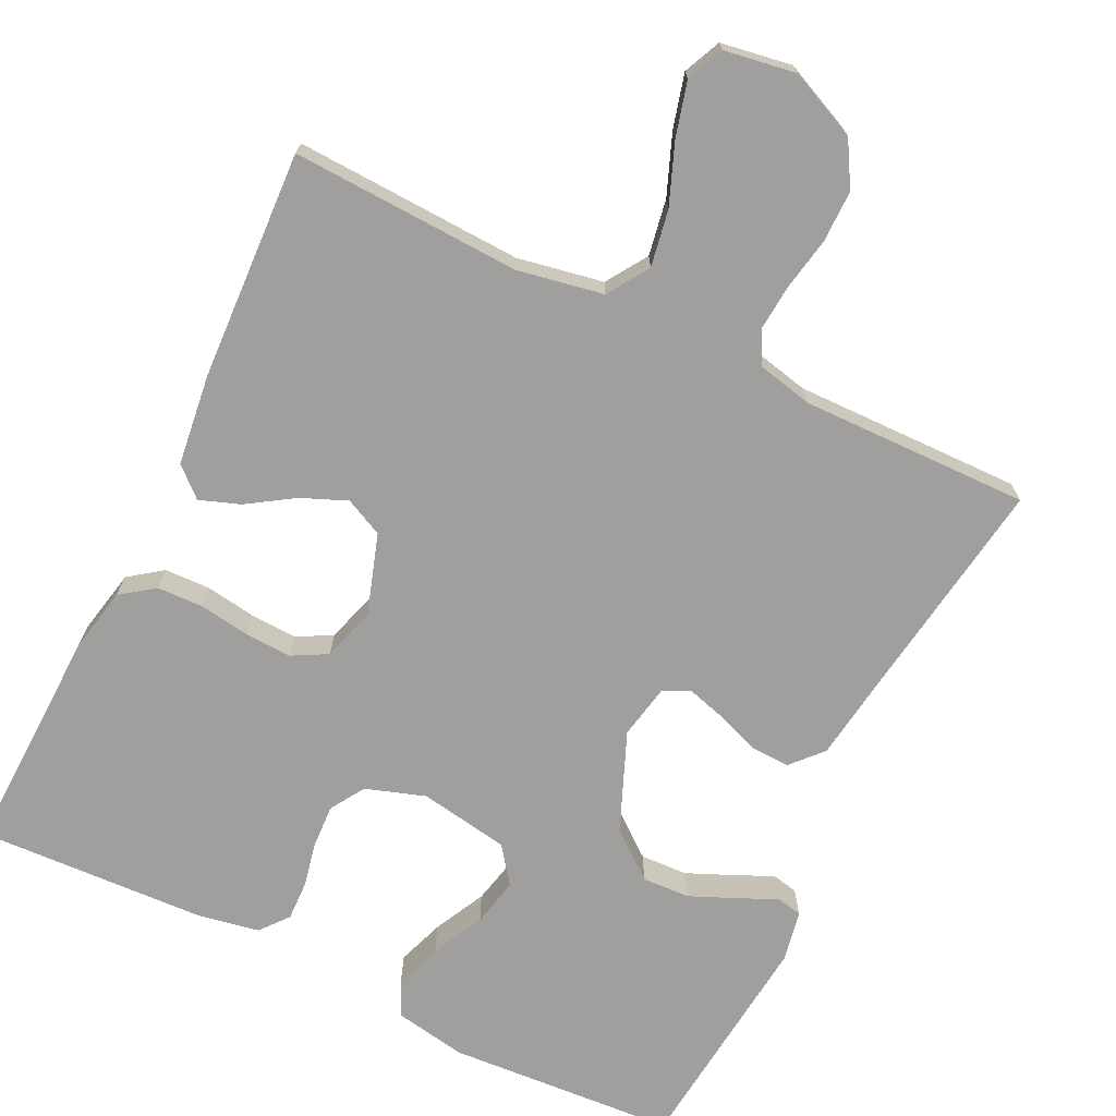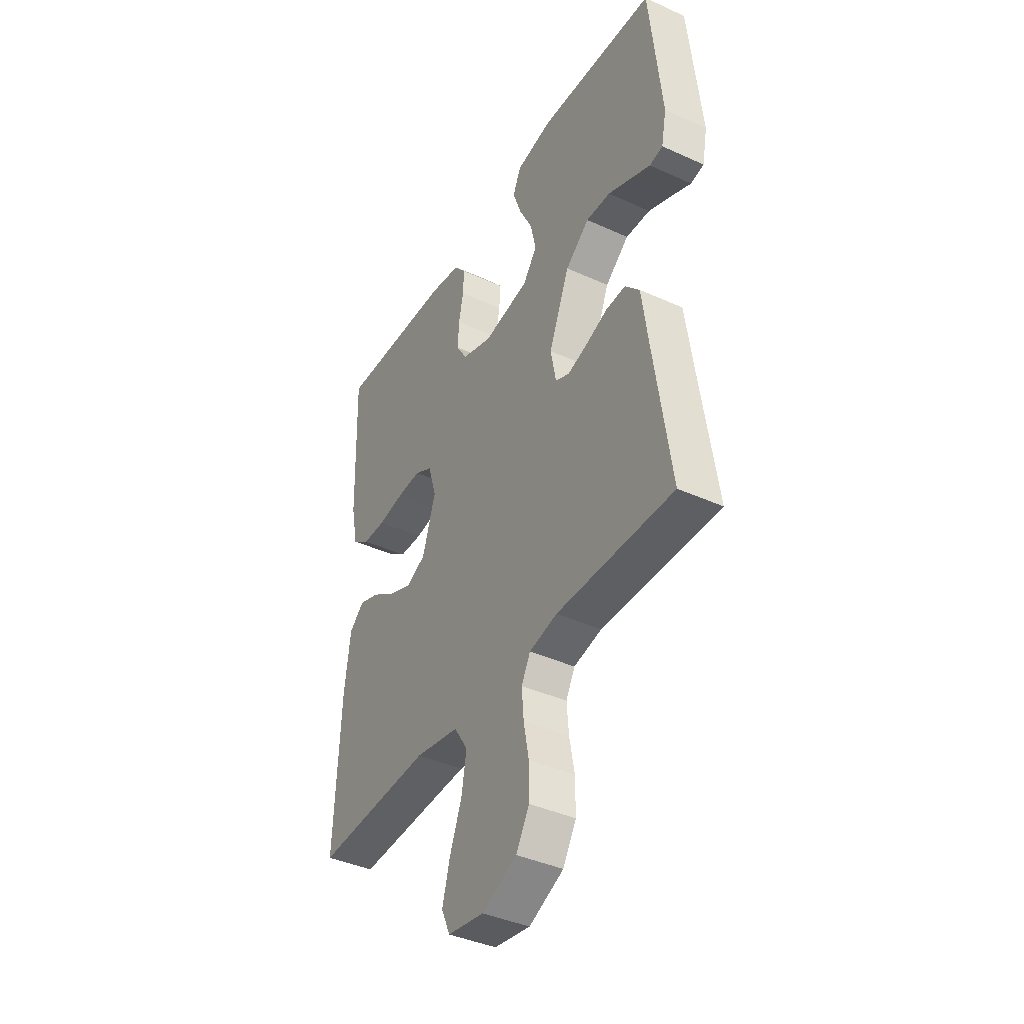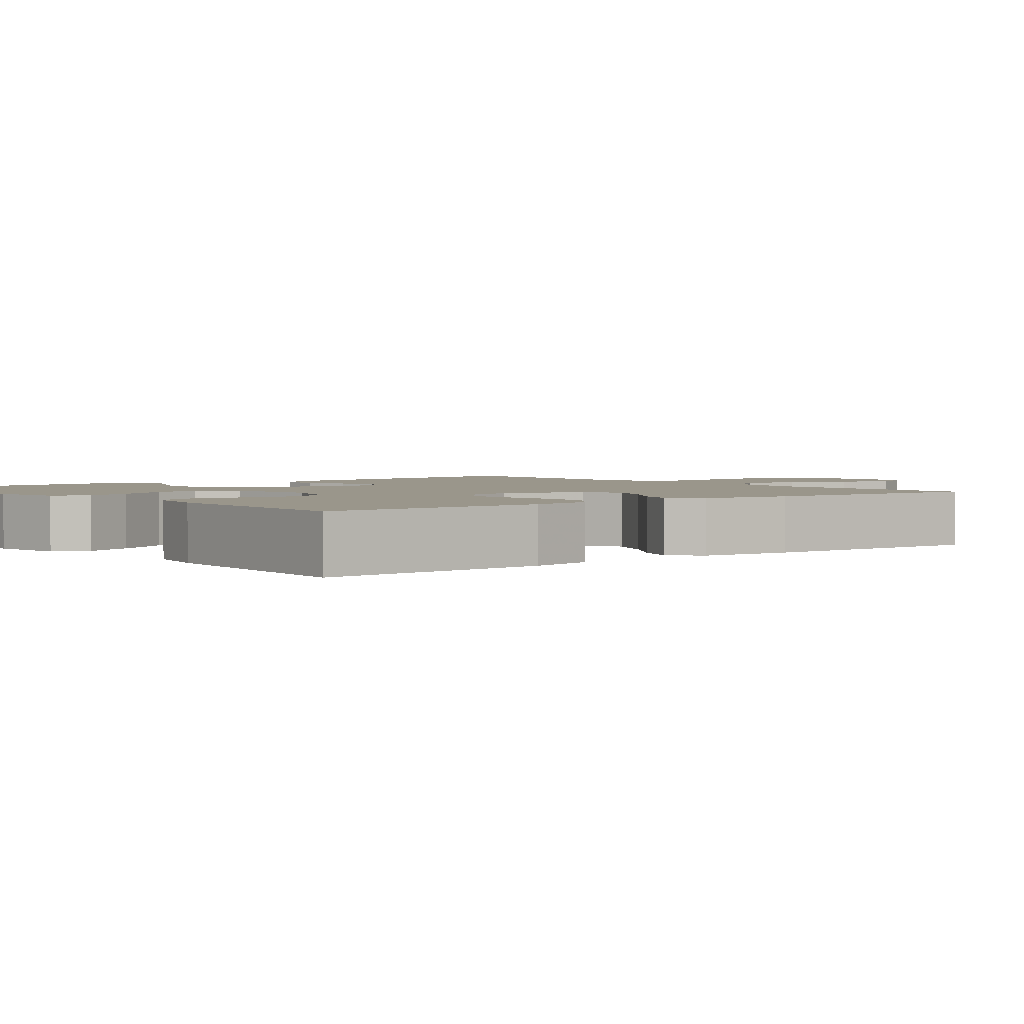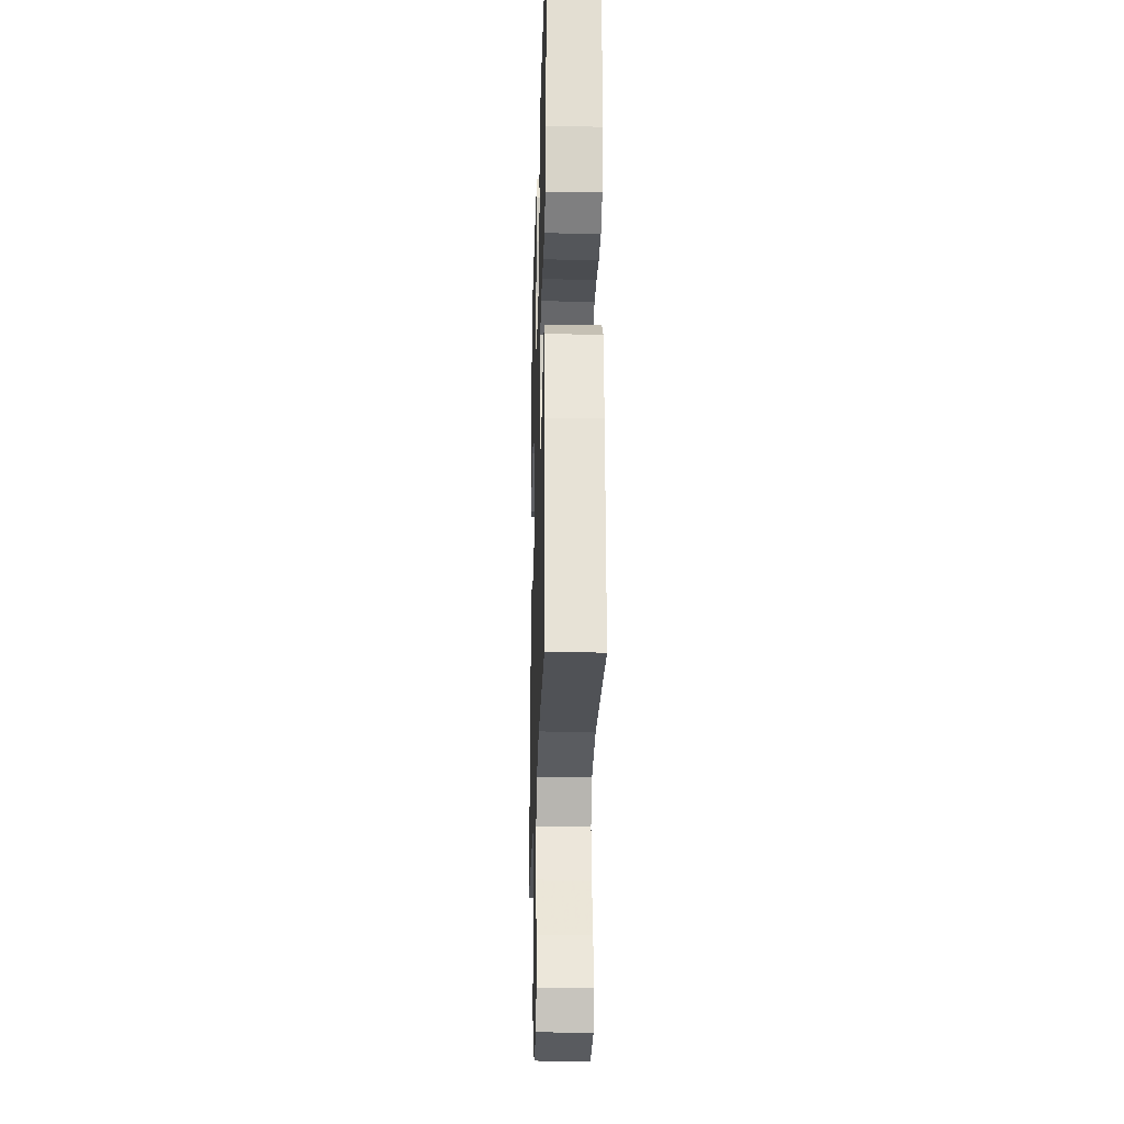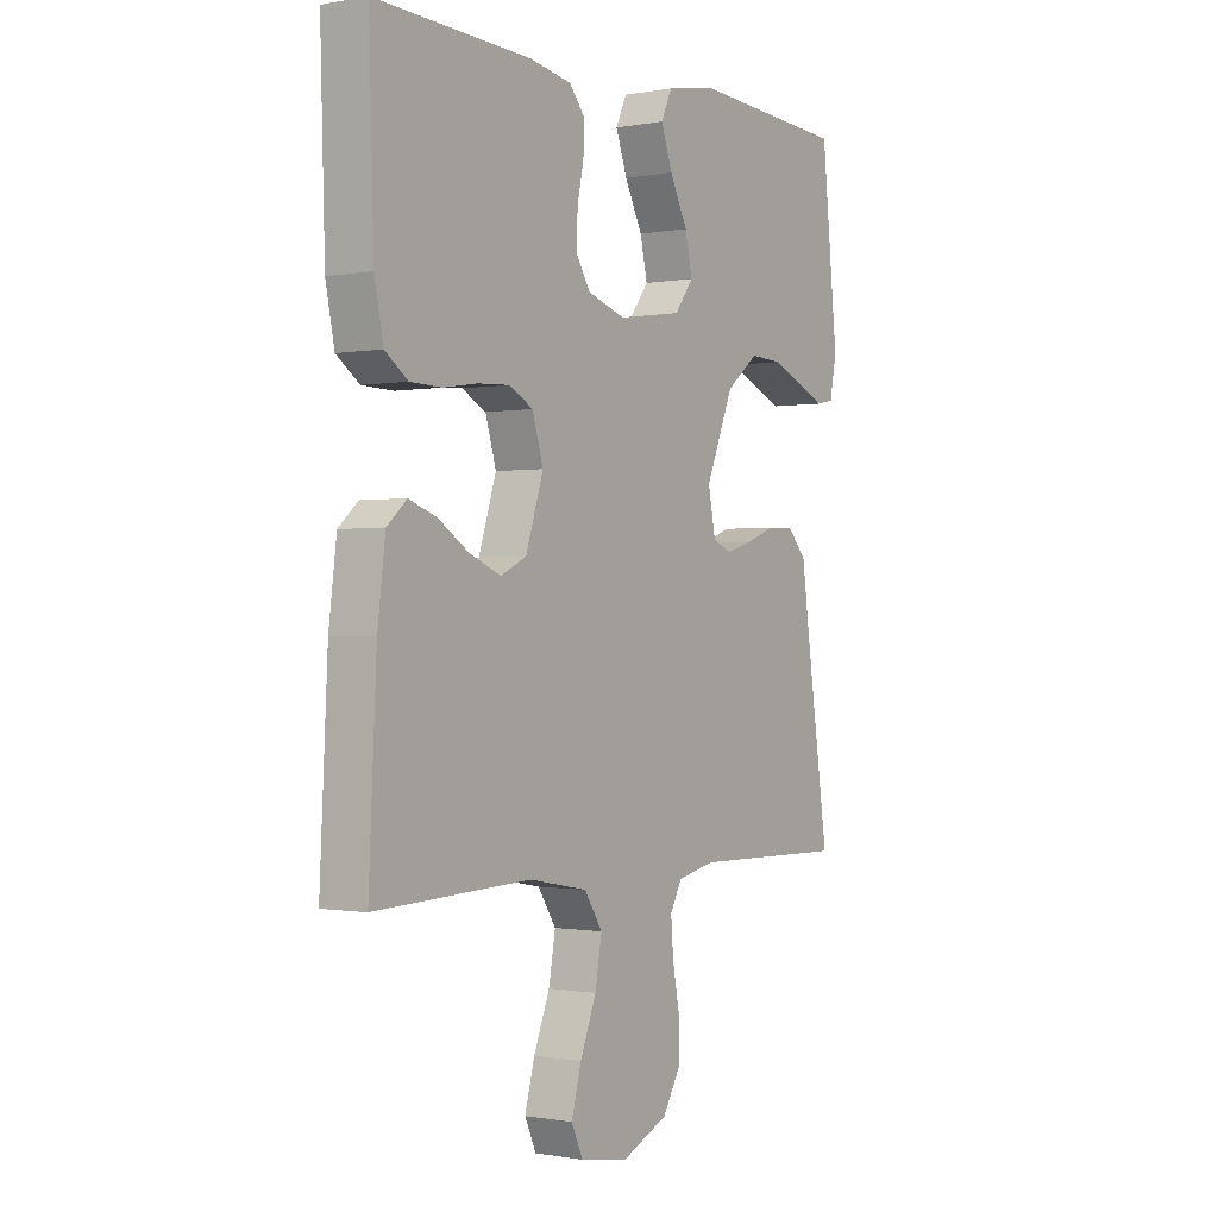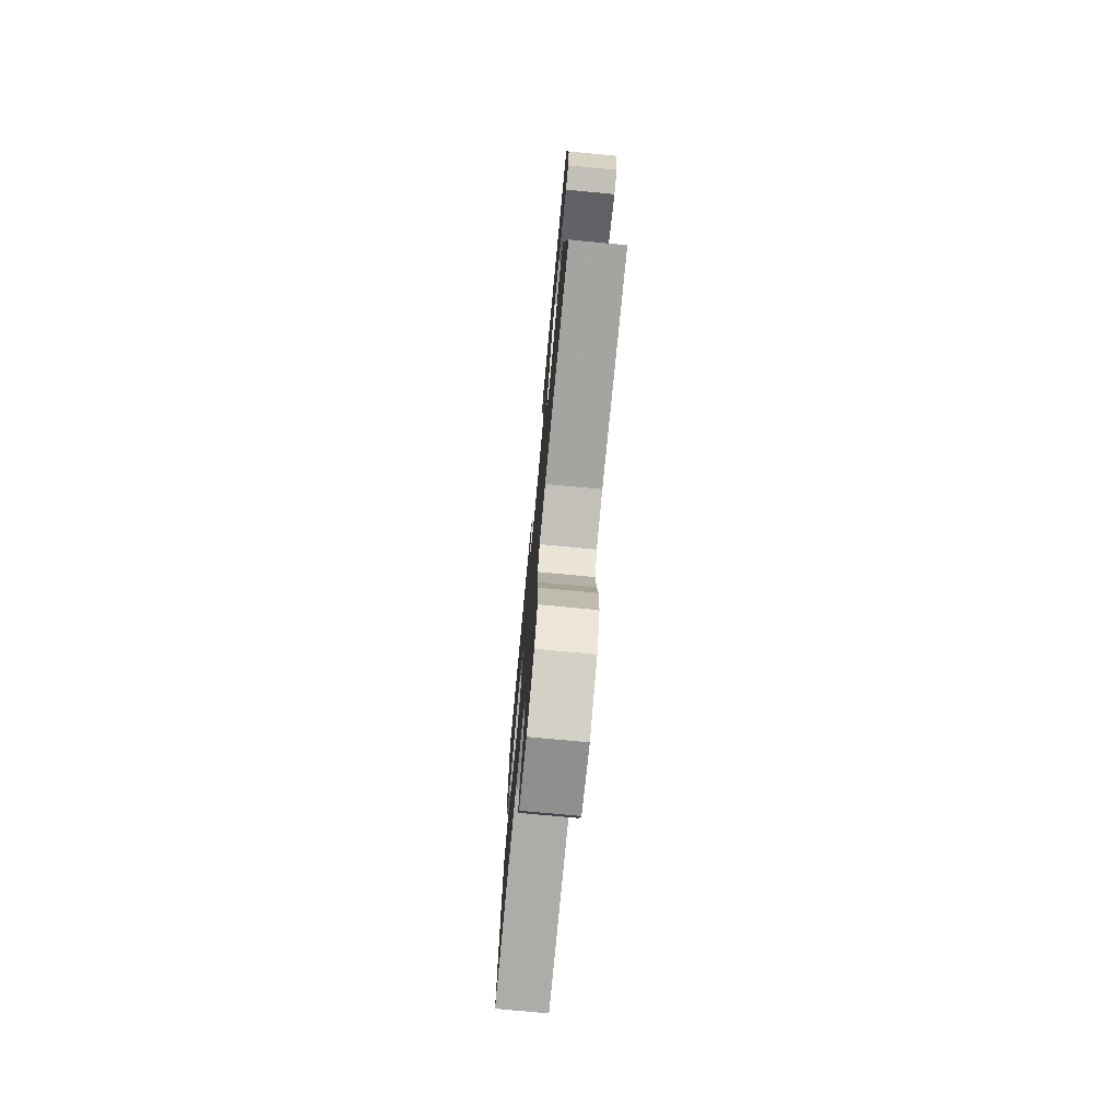
<metadata>
{"format":"obj","ext":"obj","renderer":"f3d","projection":"perspective","resolution":1024,"background":"white","views":[{"elev":-71.3,"azim":154.0,"up":"+Y"},{"elev":-40.3,"azim":-119.2,"up":"+Z"},{"elev":2.4,"azim":51.5,"up":"+Y"},{"elev":-23.6,"azim":88.3,"up":"+Z"},{"elev":-0.6,"azim":124.4,"up":"+Z"},{"elev":-74.5,"azim":-95.4,"up":"+Z"}]}
</metadata>
<code>
v -0.5 0.07 -0.5
v -0.456 0.07 -0.2
v -0.441 0.07 -0.091
v -0.404 0.07 -0.05
v -0.353 0.07 -0.052
v -0.297 0.07 -0.073
v -0.246 0.07 -0.088
v -0.21 0.07 -0.072
v -0.196 0.07 0
v -0.249 0.07 0.129
v -0.31 0.07 0.178
v -0.373 0.07 0.175
v -0.433 0.07 0.149
v -0.484 0.07 0.126
v -0.518 0.07 0.133
v -0.531 0.07 0.2
v -0.5 0.07 0.5
v -0.2 0.07 0.52
v -0.105 0.07 0.503
v -0.084 0.07 0.457
v -0.106 0.07 0.395
v -0.14 0.07 0.327
v -0.154 0.07 0.264
v -0.118 0.07 0.216
v 0 0.07 0.196
v 0.078 0.07 0.222
v 0.106 0.07 0.267
v 0.103 0.07 0.324
v 0.091 0.07 0.382
v 0.089 0.07 0.434
v 0.119 0.07 0.471
v 0.2 0.07 0.486
v 0.5 0.07 0.5
v 0.491 0.07 0.2
v 0.474 0.07 0.116
v 0.43 0.07 0.084
v 0.37 0.07 0.082
v 0.304 0.07 0.092
v 0.242 0.07 0.095
v 0.196 0.07 0.07
v 0.175 0.07 0
v 0.209 0.07 -0.105
v 0.259 0.07 -0.129
v 0.319 0.07 -0.104
v 0.379 0.07 -0.065
v 0.432 0.07 -0.046
v 0.47 0.07 -0.08
v 0.485 0.07 -0.2
v 0.5 0.07 -0.5
v 0.2 0.07 -0.487
v 0.087 0.07 -0.508
v 0.052 0.07 -0.562
v 0.065 0.07 -0.636
v 0.096 0.07 -0.715
v 0.115 0.07 -0.786
v 0.093 0.07 -0.835
v 0 0.07 -0.85
v -0.089 0.07 -0.81
v -0.123 0.07 -0.752
v -0.123 0.07 -0.684
v -0.11 0.07 -0.615
v -0.105 0.07 -0.554
v -0.128 0.07 -0.511
v -0.2 0.07 -0.495
v -0.5 0 -0.5
v -0.456 0 -0.2
v -0.441 0 -0.091
v -0.404 0 -0.05
v -0.353 0 -0.052
v -0.297 0 -0.073
v -0.246 0 -0.088
v -0.21 0 -0.072
v -0.196 0 0
v -0.249 0 0.129
v -0.31 0 0.178
v -0.373 0 0.175
v -0.433 0 0.149
v -0.484 0 0.126
v -0.518 0 0.133
v -0.531 0 0.2
v -0.5 0 0.5
v -0.2 0 0.52
v -0.105 0 0.503
v -0.084 0 0.457
v -0.106 0 0.395
v -0.14 0 0.327
v -0.154 0 0.264
v -0.118 0 0.216
v 0 0 0.196
v 0.078 0 0.222
v 0.106 0 0.267
v 0.103 0 0.324
v 0.091 0 0.382
v 0.089 0 0.434
v 0.119 0 0.471
v 0.2 0 0.486
v 0.5 0 0.5
v 0.491 0 0.2
v 0.474 0 0.116
v 0.43 0 0.084
v 0.37 0 0.082
v 0.304 0 0.092
v 0.242 0 0.095
v 0.196 0 0.07
v 0.175 0 0
v 0.209 0 -0.105
v 0.259 0 -0.129
v 0.319 0 -0.104
v 0.379 0 -0.065
v 0.432 0 -0.046
v 0.47 0 -0.08
v 0.485 0 -0.2
v 0.5 0 -0.5
v 0.2 0 -0.487
v 0.087 0 -0.508
v 0.052 0 -0.562
v 0.065 0 -0.636
v 0.096 0 -0.715
v 0.115 0 -0.786
v 0.093 0 -0.835
v 0 0 -0.85
v -0.089 0 -0.81
v -0.123 0 -0.752
v -0.123 0 -0.684
v -0.11 0 -0.615
v -0.105 0 -0.554
v -0.128 0 -0.511
v -0.2 0 -0.495
f 58 59 60 61
f 58 61 62
f 57 58 62
f 56 57 62
f 53 54 55 56
f 52 53 56 62
f 51 52 62 63
f 47 48 49 50
f 44 45 46 47
f 43 44 47 50
f 42 43 50 51
f 35 36 37 38
f 35 38 39
f 34 35 39
f 33 34 39
f 32 33 39 40
f 28 29 30 31
f 27 28 31 32
f 19 20 21 22
f 19 22 23
f 18 19 23
f 17 18 23
f 16 17 23 24
f 13 14 15 16
f 12 13 16
f 11 12 16 24
f 3 4 5 6
f 2 3 6 7
f 64 1 2 7
f 63 64 7 8
f 41 42 51 63
f 41 63 8 9
f 27 32 40 41
f 26 27 41
f 25 26 41 9
f 10 11 24 25
f 9 10 25
f 125 124 123 122
f 126 125 122
f 126 122 121
f 126 121 120
f 120 119 118 117
f 126 120 117 116
f 127 126 116 115
f 114 113 112 111
f 111 110 109 108
f 114 111 108 107
f 115 114 107 106
f 102 101 100 99
f 103 102 99
f 103 99 98
f 103 98 97
f 104 103 97 96
f 95 94 93 92
f 96 95 92 91
f 86 85 84 83
f 87 86 83
f 87 83 82
f 87 82 81
f 88 87 81 80
f 80 79 78 77
f 80 77 76
f 88 80 76 75
f 70 69 68 67
f 71 70 67 66
f 71 66 65 128
f 72 71 128 127
f 127 115 106 105
f 73 72 127 105
f 105 104 96 91
f 105 91 90
f 73 105 90 89
f 89 88 75 74
f 89 74 73
f 1 65 66 2
f 2 66 67 3
f 3 67 68 4
f 4 68 69 5
f 5 69 70 6
f 6 70 71 7
f 7 71 72 8
f 8 72 73 9
f 9 73 74 10
f 10 74 75 11
f 11 75 76 12
f 12 76 77 13
f 13 77 78 14
f 14 78 79 15
f 15 79 80 16
f 16 80 81 17
f 17 81 82 18
f 18 82 83 19
f 19 83 84 20
f 20 84 85 21
f 21 85 86 22
f 22 86 87 23
f 23 87 88 24
f 24 88 89 25
f 25 89 90 26
f 26 90 91 27
f 27 91 92 28
f 28 92 93 29
f 29 93 94 30
f 30 94 95 31
f 31 95 96 32
f 32 96 97 33
f 33 97 98 34
f 34 98 99 35
f 35 99 100 36
f 36 100 101 37
f 37 101 102 38
f 38 102 103 39
f 39 103 104 40
f 40 104 105 41
f 41 105 106 42
f 42 106 107 43
f 43 107 108 44
f 44 108 109 45
f 45 109 110 46
f 46 110 111 47
f 47 111 112 48
f 48 112 113 49
f 49 113 114 50
f 50 114 115 51
f 51 115 116 52
f 52 116 117 53
f 53 117 118 54
f 54 118 119 55
f 55 119 120 56
f 56 120 121 57
f 57 121 122 58
f 58 122 123 59
f 59 123 124 60
f 60 124 125 61
f 61 125 126 62
f 62 126 127 63
f 63 127 128 64
f 64 128 65 1

</code>
